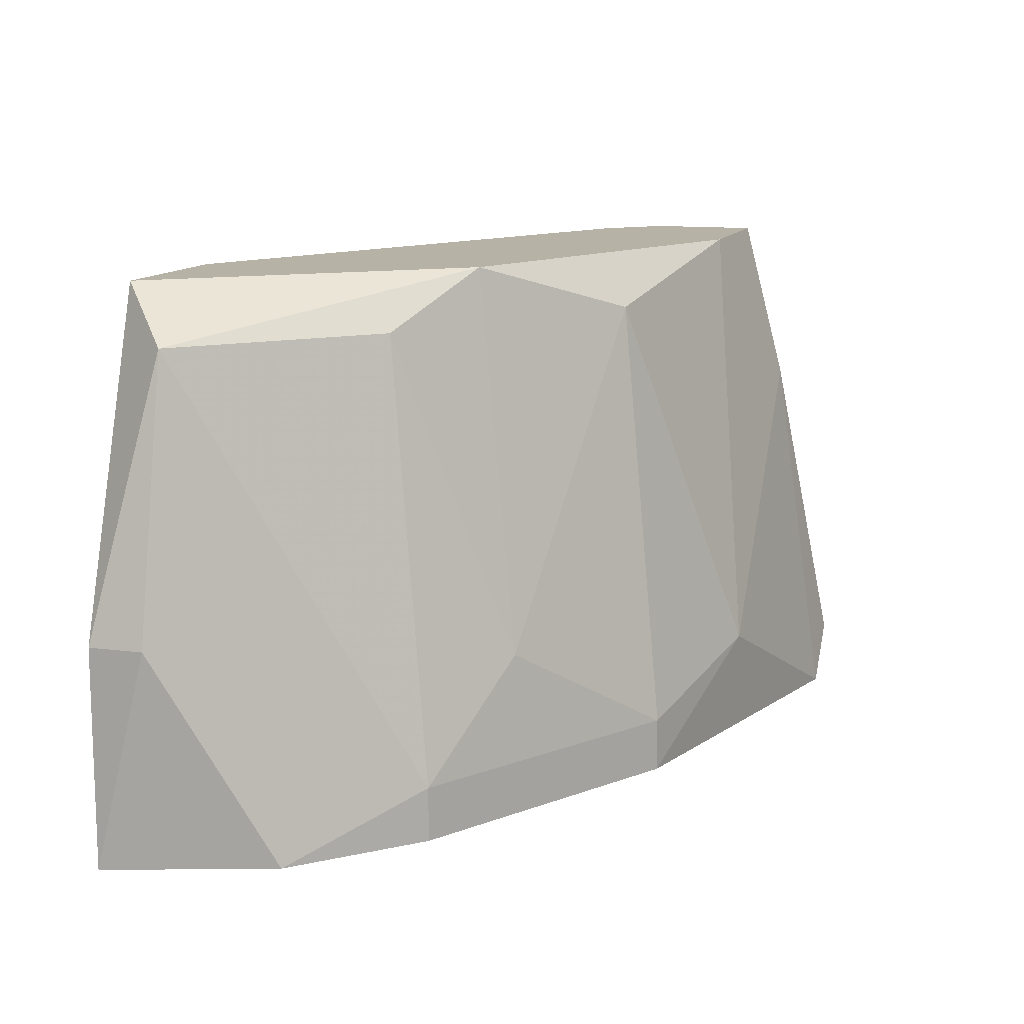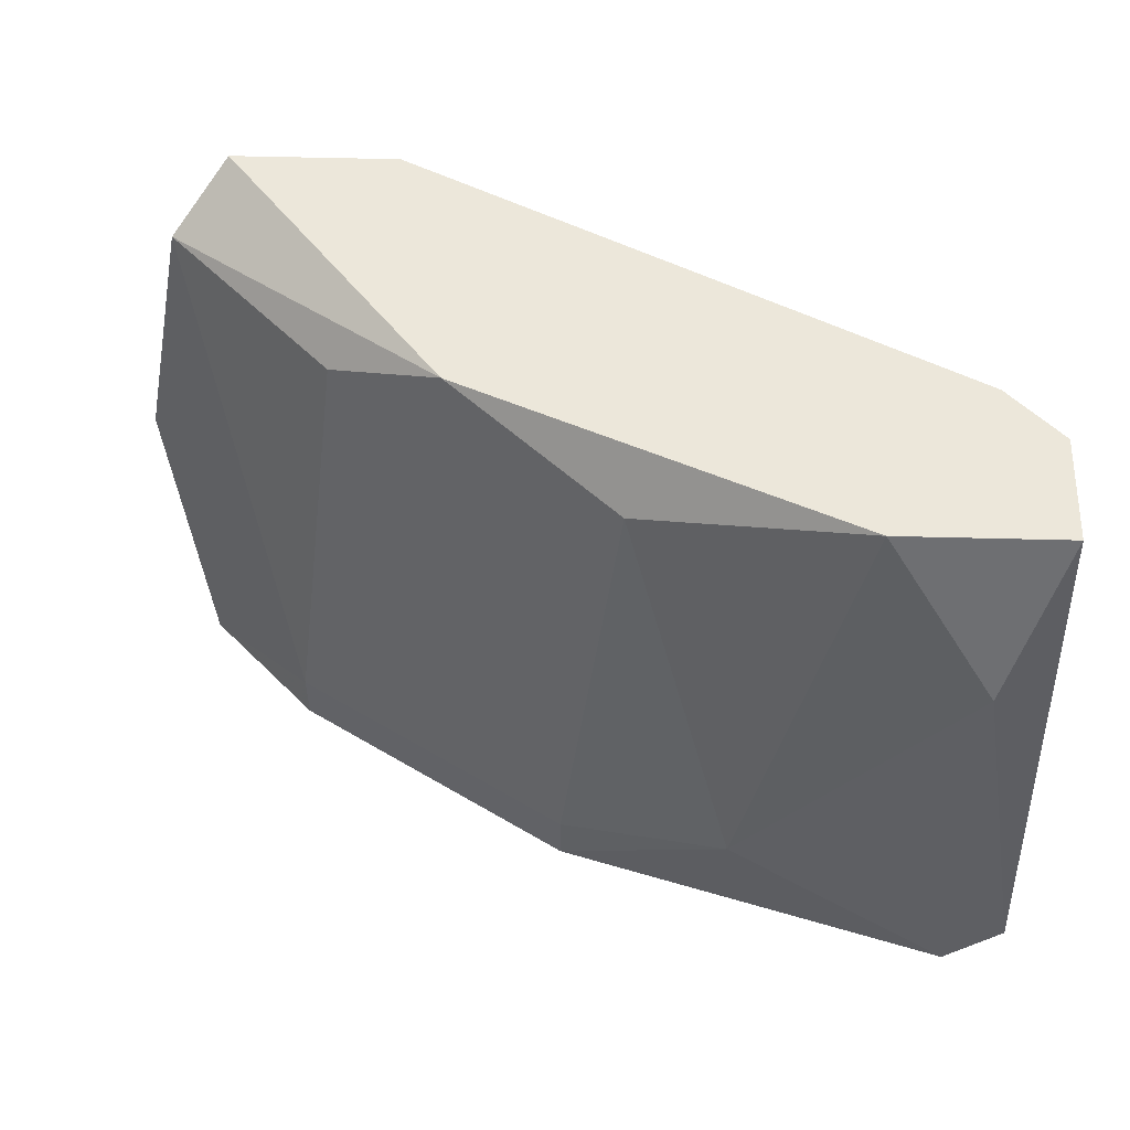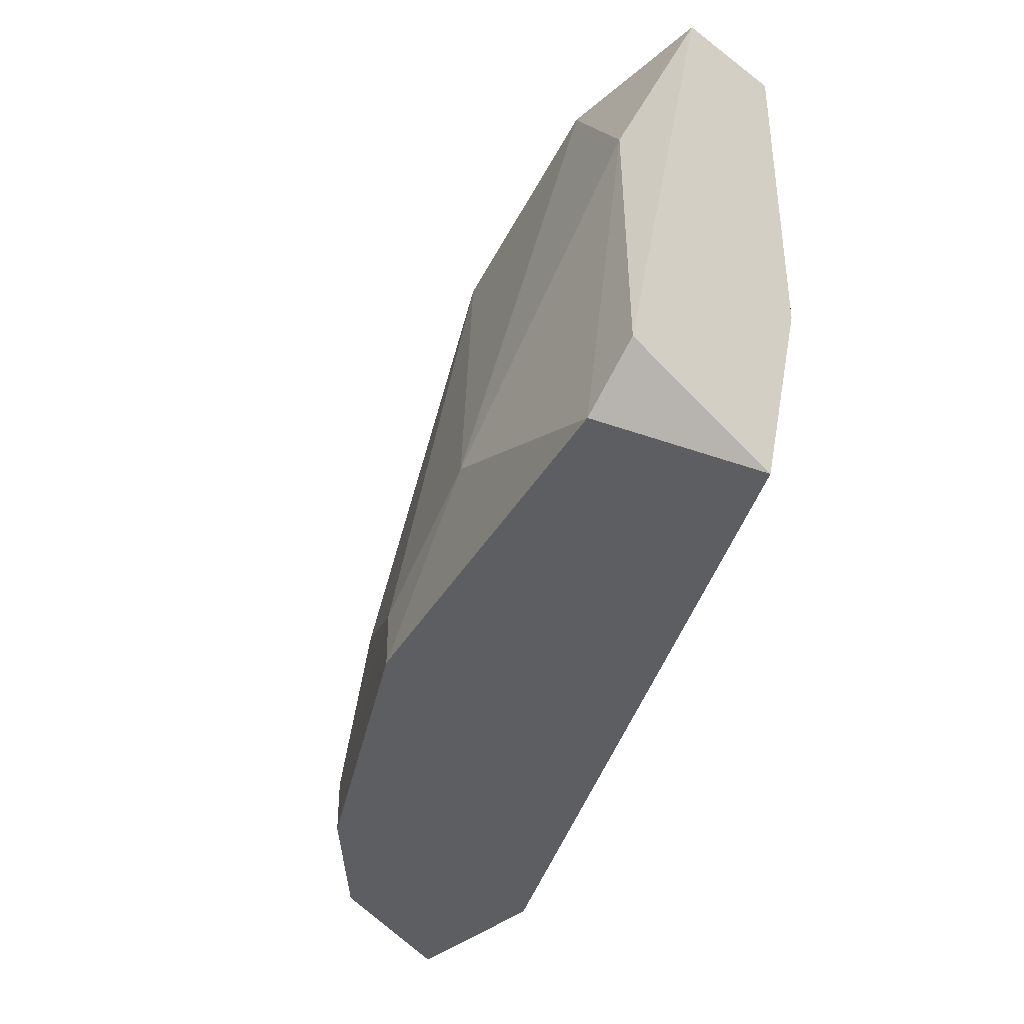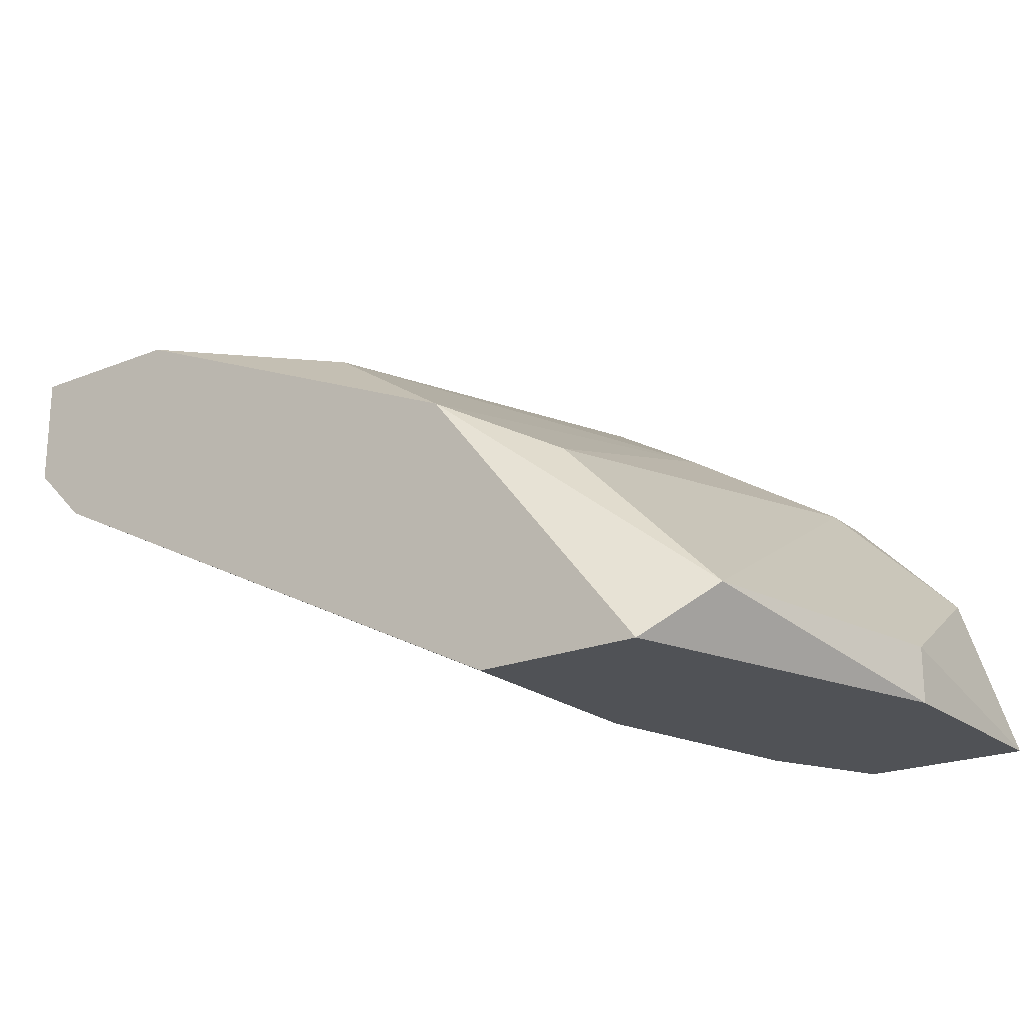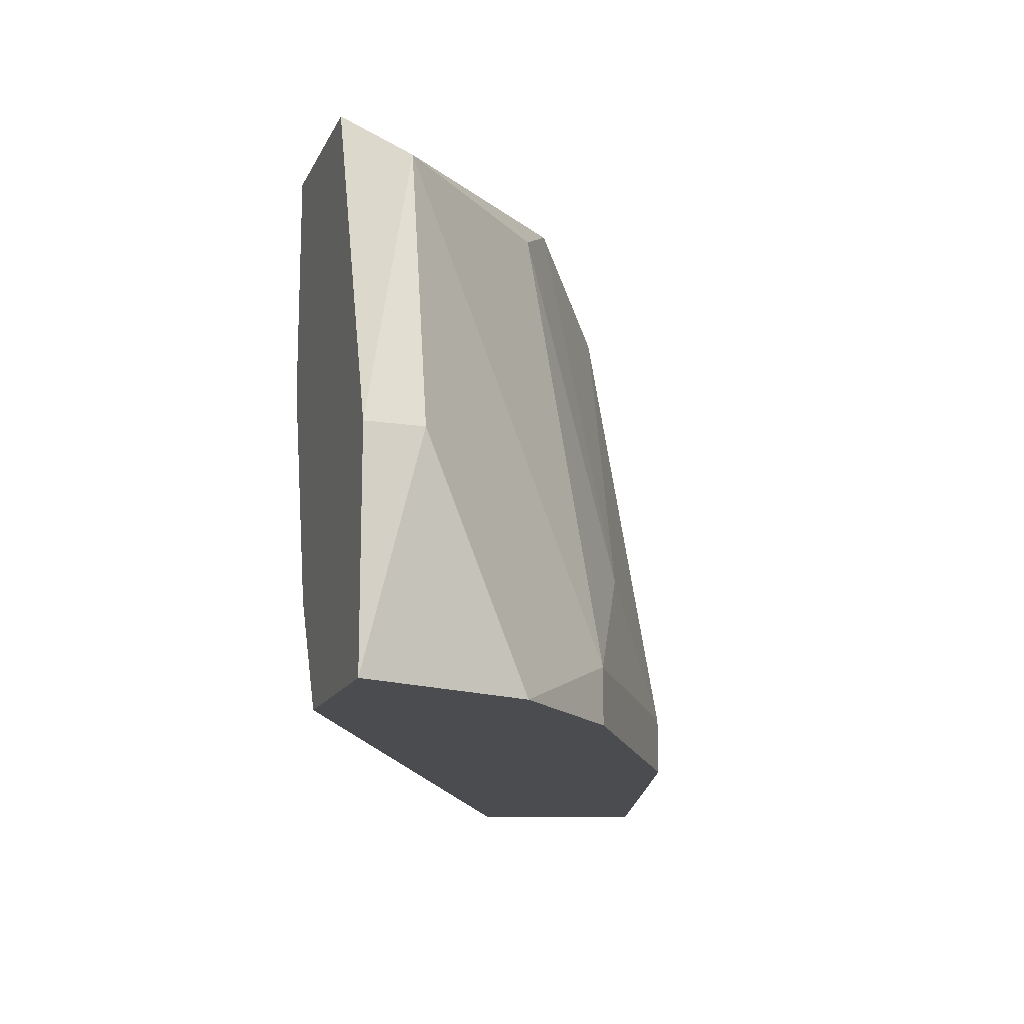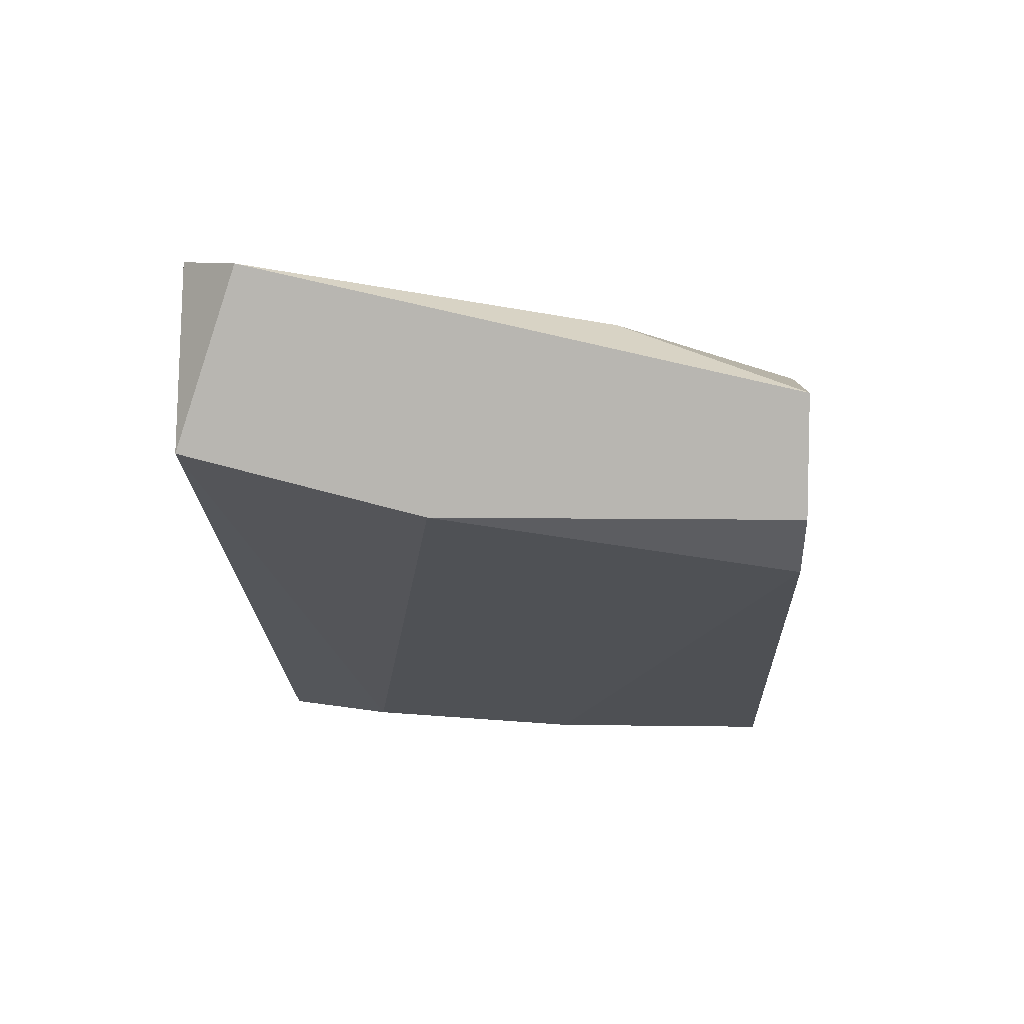
<metadata>
{"format":"obj","ext":"obj","renderer":"f3d","projection":"perspective","resolution":1024,"background":"white","views":[{"elev":12.4,"azim":107.4,"up":"+Z"},{"elev":53.6,"azim":-178.4,"up":"+Z"},{"elev":-38.6,"azim":-133.1,"up":"+Z"},{"elev":-21.1,"azim":36.0,"up":"+Y"},{"elev":-15.0,"azim":72.0,"up":"+Z"},{"elev":7.8,"azim":-87.5,"up":"+Y"}]}
</metadata>
<code>
v 0.01717 0.01735 0.02292
v 0.01555 0.02547 0.008308
v 0.01555 0.02547 0.006684
v 0.01555 0.01735 0.006684
v 0.01392 0.02384 0.0213
v 0.01392 0.01735 0.009933
v -0.003937 0.02547 0.02292
v -0.003937 0.03358 0.006684
v -0.003937 0.03196 0.01805
v 0.0123 0.02709 0.01156
v 0.0123 0.01735 0.01642
v 0.0123 0.01735 0.02292
v -0.005562 0.03034 0.02292
v -0.005562 0.03358 0.008308
v -0.005562 0.02871 0.006684
v -0.005562 0.02709 0.01318
v -0.005562 0.02709 0.02292
v 0.02042 0.01897 0.01318
v 0.02042 0.01735 0.01318
v 0.02042 0.01735 0.006684
v 0.002559 0.03196 0.009933
v 0.01879 0.01897 0.0213
v 0.01879 0.02222 0.006684
v 0.01068 0.02547 0.02292
v -0.000689 0.03034 0.02292
v 0.007429 0.03034 0.008308
v 0.007429 0.03034 0.006684
v 0.005806 0.02871 0.0213
f 26 3 27
f 4 15 8
f 1 25 7
f 4 8 23
f 4 1 11
f 7 16 11
f 15 16 13
f 7 25 13
f 1 4 20
f 4 23 20
f 23 18 20
f 1 7 12
f 11 1 12
f 7 11 12
f 10 26 28
f 8 15 14
f 15 13 14
f 25 28 21
f 28 26 21
f 23 8 3
f 25 1 24
f 5 10 24
f 28 25 24
f 10 28 24
f 24 1 22
f 5 24 22
f 13 25 9
f 8 14 9
f 14 13 9
f 25 21 9
f 21 8 9
f 10 5 2
f 26 10 2
f 18 23 2
f 23 3 2
f 3 26 2
f 5 22 2
f 22 18 2
f 16 15 6
f 15 4 6
f 11 16 6
f 4 11 6
f 1 20 19
f 20 18 19
f 22 1 19
f 18 22 19
f 16 7 17
f 13 16 17
f 7 13 17
f 8 21 27
f 21 26 27
f 3 8 27

</code>
